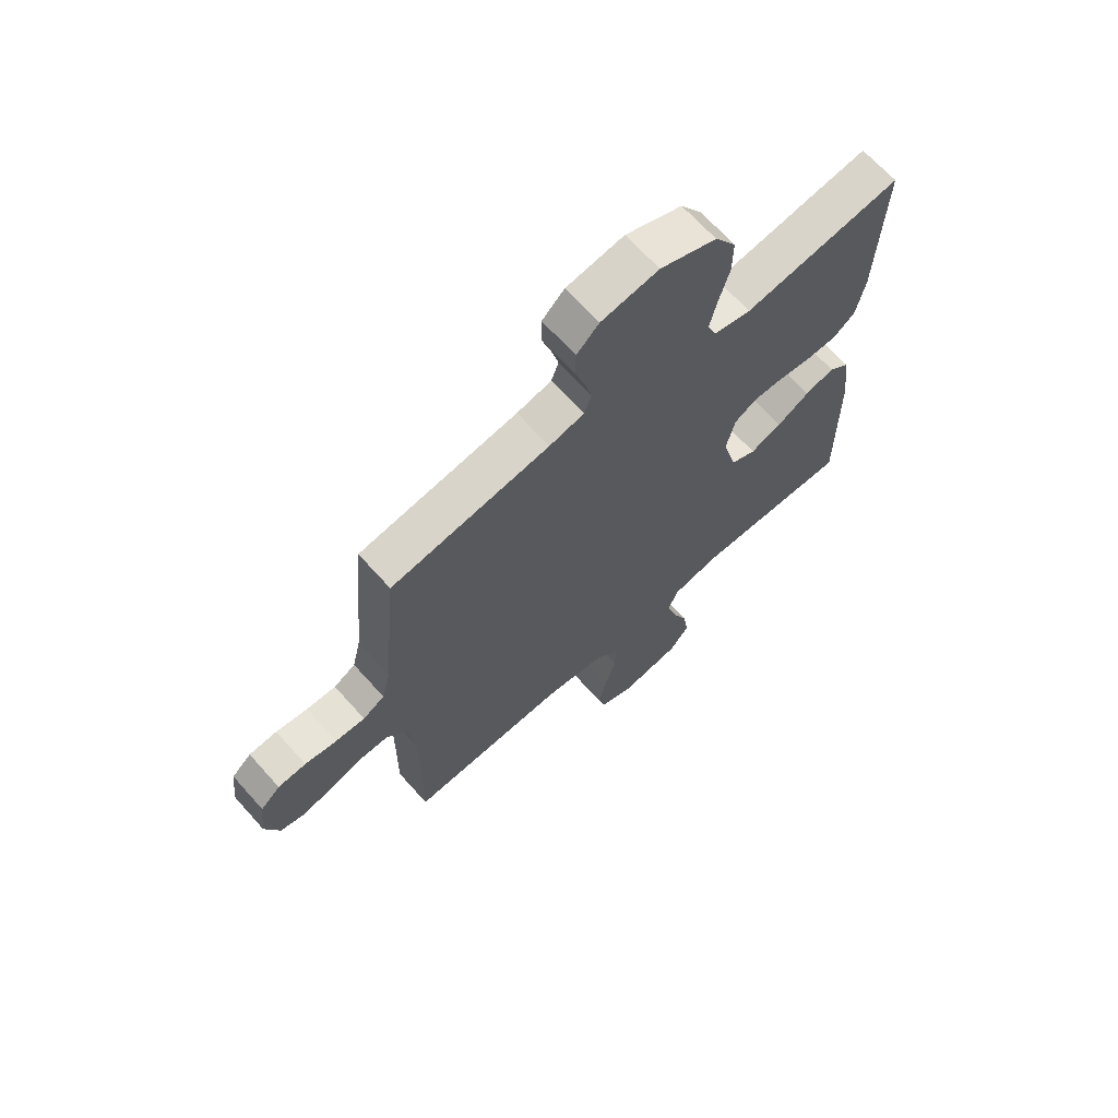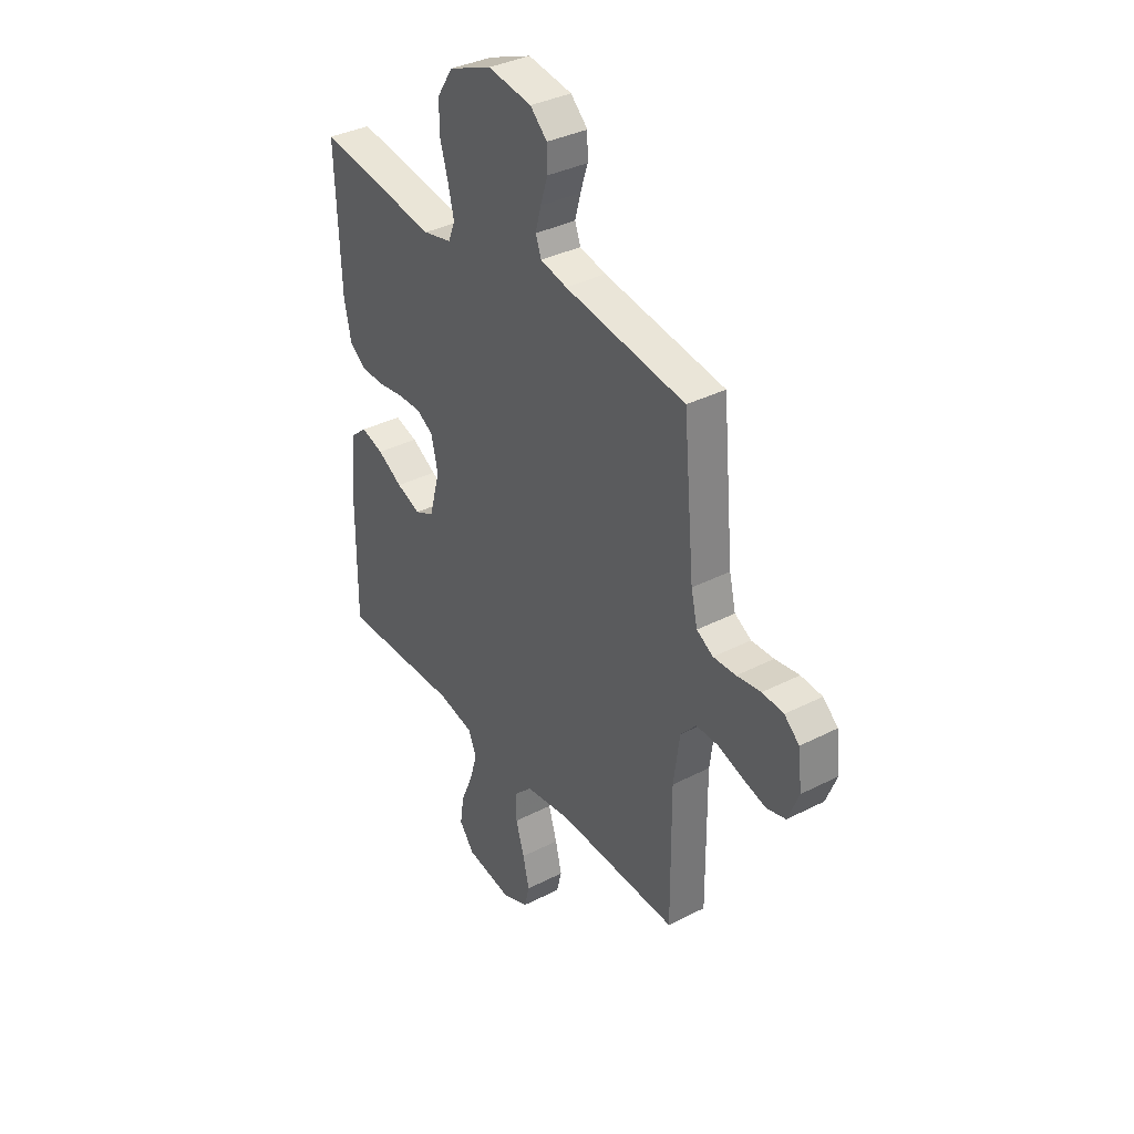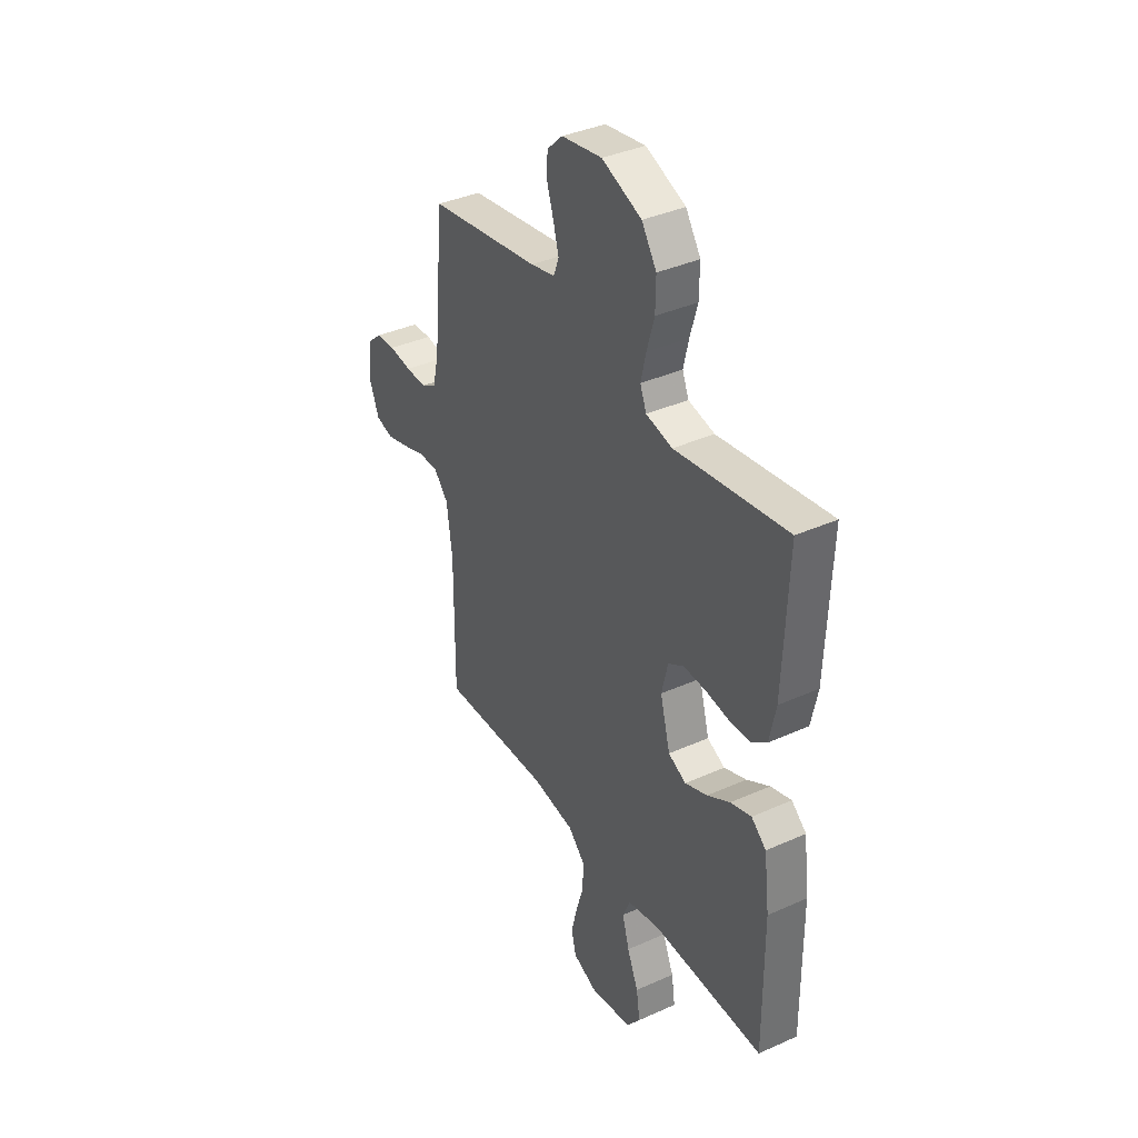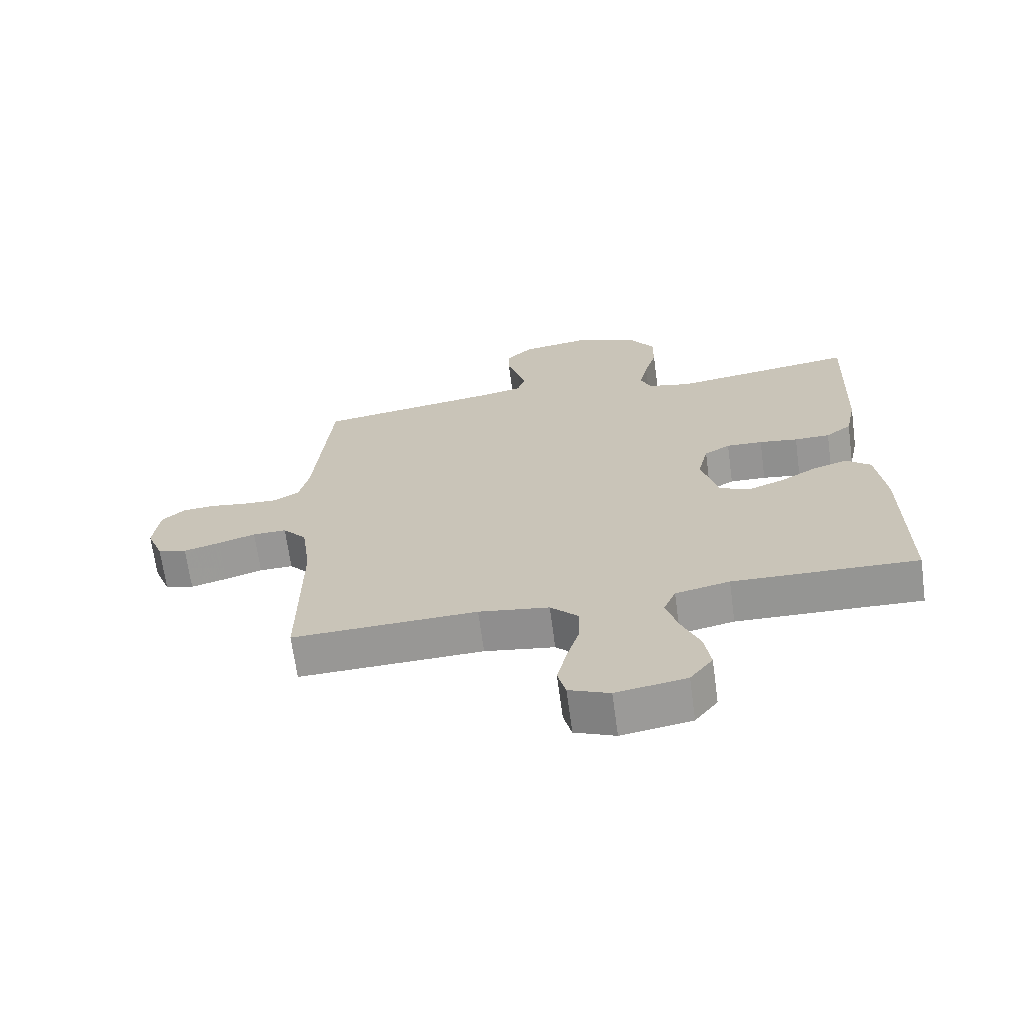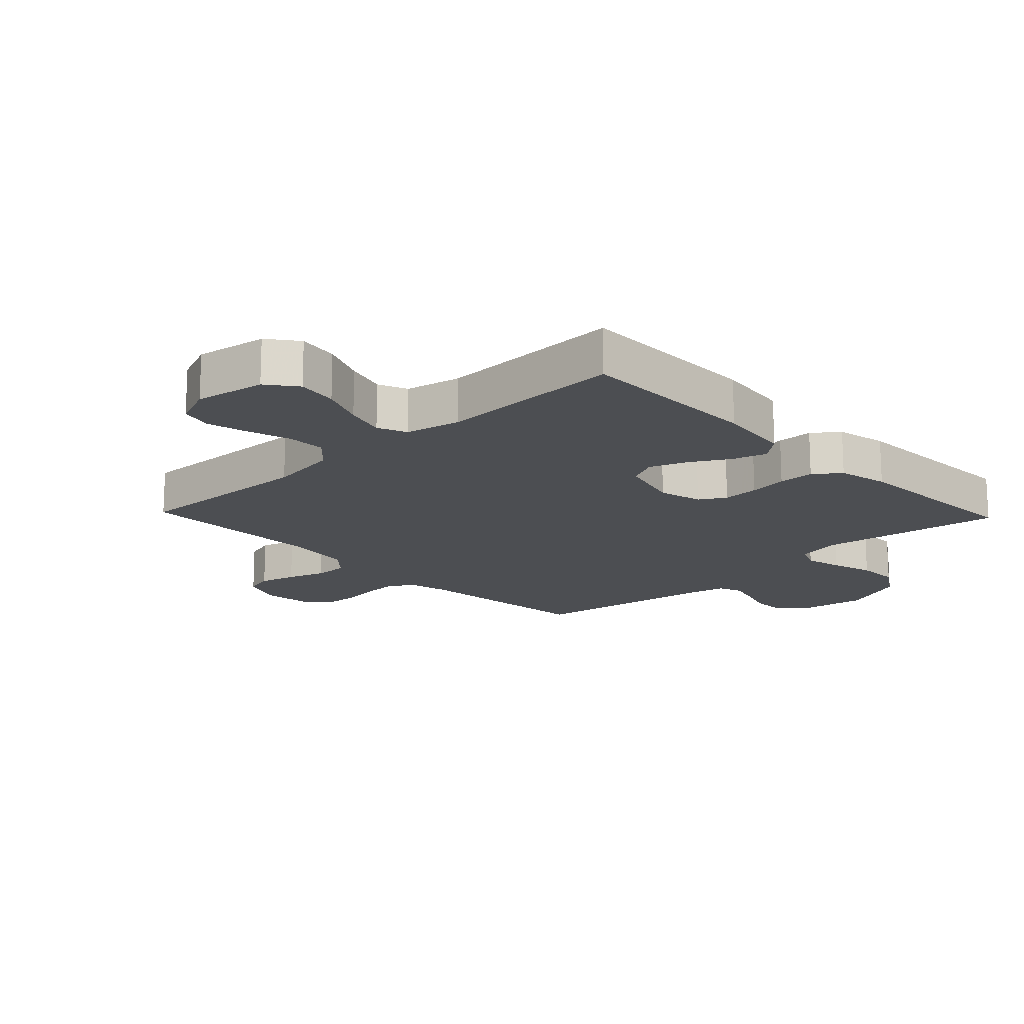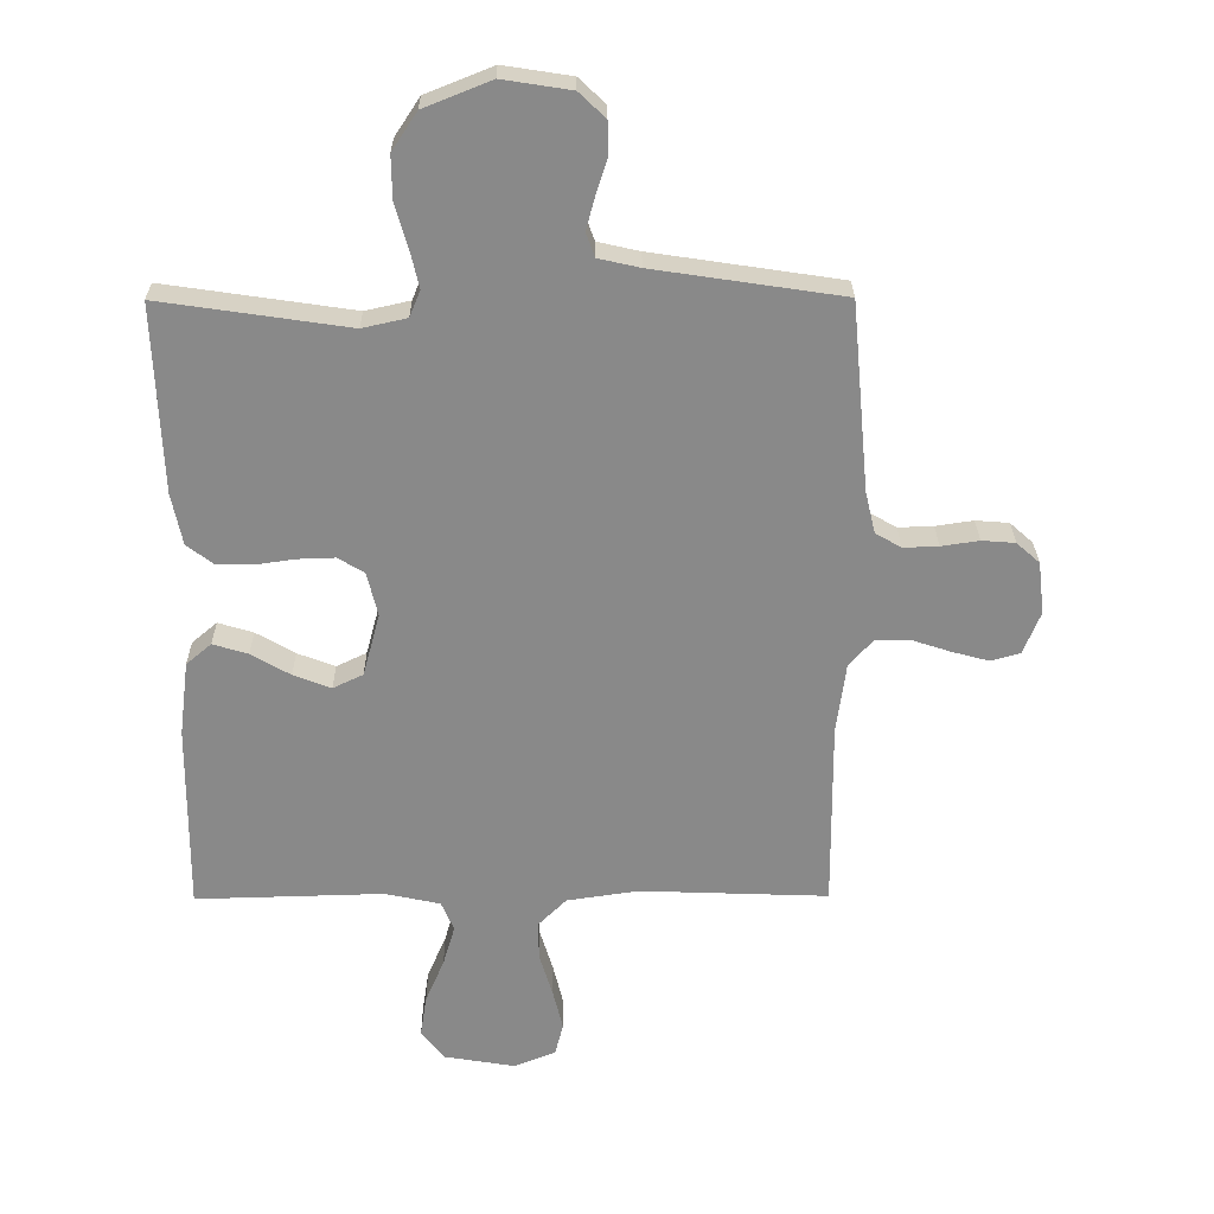
<metadata>
{"format":"obj","ext":"obj","renderer":"f3d","projection":"perspective","resolution":1024,"background":"white","views":[{"elev":67.0,"azim":138.2,"up":"+Z"},{"elev":36.0,"azim":56.1,"up":"+Z"},{"elev":37.7,"azim":-119.8,"up":"+Z"},{"elev":-67.7,"azim":-172.3,"up":"+Z"},{"elev":-16.5,"azim":-136.4,"up":"+Y"},{"elev":26.9,"azim":-0.5,"up":"+Z"}]}
</metadata>
<code>
v 0.5 0.07 0.5
v 0.528 0.07 0.2
v 0.544 0.07 0.133
v 0.585 0.07 0.109
v 0.641 0.07 0.111
v 0.701 0.07 0.12
v 0.754 0.07 0.116
v 0.791 0.07 0.083
v 0.801 0.07 0
v 0.774 0.07 -0.068
v 0.727 0.07 -0.081
v 0.668 0.07 -0.065
v 0.607 0.07 -0.045
v 0.552 0.07 -0.044
v 0.513 0.07 -0.088
v 0.498 0.07 -0.2
v 0.5 0.07 -0.5
v 0.2 0.07 -0.489
v 0.086 0.07 -0.506
v 0.041 0.07 -0.551
v 0.042 0.07 -0.613
v 0.063 0.07 -0.682
v 0.079 0.07 -0.748
v 0.066 0.07 -0.799
v 0 0.07 -0.826
v -0.114 0.07 -0.807
v -0.151 0.07 -0.759
v -0.141 0.07 -0.694
v -0.111 0.07 -0.623
v -0.092 0.07 -0.558
v -0.112 0.07 -0.511
v -0.2 0.07 -0.492
v -0.5 0.07 -0.5
v -0.498 0.07 -0.2
v -0.483 0.07 -0.081
v -0.443 0.07 -0.047
v -0.387 0.07 -0.064
v -0.325 0.07 -0.1
v -0.265 0.07 -0.123
v -0.217 0.07 -0.1
v -0.19 0.07 0
v -0.207 0.07 0.071
v -0.249 0.07 0.096
v -0.308 0.07 0.094
v -0.371 0.07 0.085
v -0.429 0.07 0.086
v -0.471 0.07 0.118
v -0.488 0.07 0.2
v -0.5 0.07 0.5
v -0.2 0.07 0.456
v -0.129 0.07 0.472
v -0.112 0.07 0.514
v -0.126 0.07 0.574
v -0.146 0.07 0.643
v -0.147 0.07 0.712
v -0.107 0.07 0.773
v 0 0.07 0.816
v 0.109 0.07 0.799
v 0.151 0.07 0.759
v 0.152 0.07 0.706
v 0.134 0.07 0.65
v 0.12 0.07 0.598
v 0.134 0.07 0.56
v 0.2 0.07 0.545
v 0.5 0 0.5
v 0.528 0 0.2
v 0.544 0 0.133
v 0.585 0 0.109
v 0.641 0 0.111
v 0.701 0 0.12
v 0.754 0 0.116
v 0.791 0 0.083
v 0.801 0 0
v 0.774 0 -0.068
v 0.727 0 -0.081
v 0.668 0 -0.065
v 0.607 0 -0.045
v 0.552 0 -0.044
v 0.513 0 -0.088
v 0.498 0 -0.2
v 0.5 0 -0.5
v 0.2 0 -0.489
v 0.086 0 -0.506
v 0.041 0 -0.551
v 0.042 0 -0.613
v 0.063 0 -0.682
v 0.079 0 -0.748
v 0.066 0 -0.799
v 0 0 -0.826
v -0.114 0 -0.807
v -0.151 0 -0.759
v -0.141 0 -0.694
v -0.111 0 -0.623
v -0.092 0 -0.558
v -0.112 0 -0.511
v -0.2 0 -0.492
v -0.5 0 -0.5
v -0.498 0 -0.2
v -0.483 0 -0.081
v -0.443 0 -0.047
v -0.387 0 -0.064
v -0.325 0 -0.1
v -0.265 0 -0.123
v -0.217 0 -0.1
v -0.19 0 0
v -0.207 0 0.071
v -0.249 0 0.096
v -0.308 0 0.094
v -0.371 0 0.085
v -0.429 0 0.086
v -0.471 0 0.118
v -0.488 0 0.2
v -0.5 0 0.5
v -0.2 0 0.456
v -0.129 0 0.472
v -0.112 0 0.514
v -0.126 0 0.574
v -0.146 0 0.643
v -0.147 0 0.712
v -0.107 0 0.773
v 0 0 0.816
v 0.109 0 0.799
v 0.151 0 0.759
v 0.152 0 0.706
v 0.134 0 0.65
v 0.12 0 0.598
v 0.134 0 0.56
v 0.2 0 0.545
f 58 59 60 61
f 58 61 62
f 57 58 62
f 56 57 62 63
f 53 54 55 56
f 52 53 56 63
f 47 48 49 50
f 47 50 51
f 44 45 46 47
f 43 44 47 51
f 42 43 51 52
f 35 36 37 38
f 35 38 39
f 32 33 34 35
f 31 32 35 39
f 30 31 39 40
f 26 27 28 29
f 26 29 30
f 25 26 30
f 21 22 23 24
f 21 24 25 30
f 16 17 18
f 15 16 18 19
f 14 15 19
f 10 11 12 13
f 8 9 10 13
f 8 13 14
f 5 6 7 8
f 4 5 8 14
f 3 4 14 19
f 64 1 2
f 41 42 52 63
f 20 21 30 40
f 40 41 63 64
f 19 20 40 64
f 2 3 19 64
f 125 124 123 122
f 126 125 122
f 126 122 121
f 127 126 121 120
f 120 119 118 117
f 127 120 117 116
f 114 113 112 111
f 115 114 111
f 111 110 109 108
f 115 111 108 107
f 116 115 107 106
f 102 101 100 99
f 103 102 99
f 99 98 97 96
f 103 99 96 95
f 104 103 95 94
f 93 92 91 90
f 94 93 90
f 94 90 89
f 88 87 86 85
f 94 89 88 85
f 82 81 80
f 83 82 80 79
f 83 79 78
f 77 76 75 74
f 77 74 73 72
f 78 77 72
f 72 71 70 69
f 78 72 69 68
f 83 78 68 67
f 66 65 128
f 127 116 106 105
f 104 94 85 84
f 128 127 105 104
f 128 104 84 83
f 128 83 67 66
f 1 65 66 2
f 2 66 67 3
f 3 67 68 4
f 4 68 69 5
f 5 69 70 6
f 6 70 71 7
f 7 71 72 8
f 8 72 73 9
f 9 73 74 10
f 10 74 75 11
f 11 75 76 12
f 12 76 77 13
f 13 77 78 14
f 14 78 79 15
f 15 79 80 16
f 16 80 81 17
f 17 81 82 18
f 18 82 83 19
f 19 83 84 20
f 20 84 85 21
f 21 85 86 22
f 22 86 87 23
f 23 87 88 24
f 24 88 89 25
f 25 89 90 26
f 26 90 91 27
f 27 91 92 28
f 28 92 93 29
f 29 93 94 30
f 30 94 95 31
f 31 95 96 32
f 32 96 97 33
f 33 97 98 34
f 34 98 99 35
f 35 99 100 36
f 36 100 101 37
f 37 101 102 38
f 38 102 103 39
f 39 103 104 40
f 40 104 105 41
f 41 105 106 42
f 42 106 107 43
f 43 107 108 44
f 44 108 109 45
f 45 109 110 46
f 46 110 111 47
f 47 111 112 48
f 48 112 113 49
f 49 113 114 50
f 50 114 115 51
f 51 115 116 52
f 52 116 117 53
f 53 117 118 54
f 54 118 119 55
f 55 119 120 56
f 56 120 121 57
f 57 121 122 58
f 58 122 123 59
f 59 123 124 60
f 60 124 125 61
f 61 125 126 62
f 62 126 127 63
f 63 127 128 64
f 64 128 65 1

</code>
